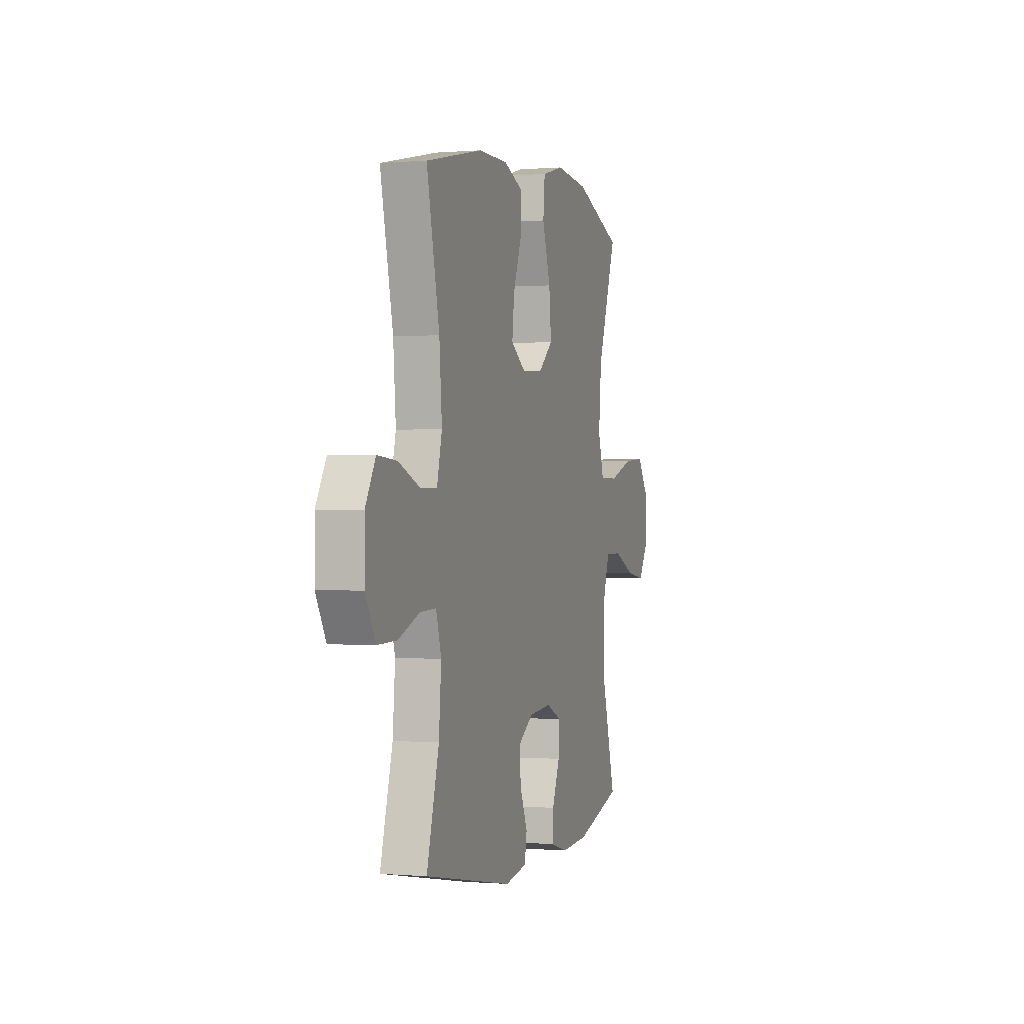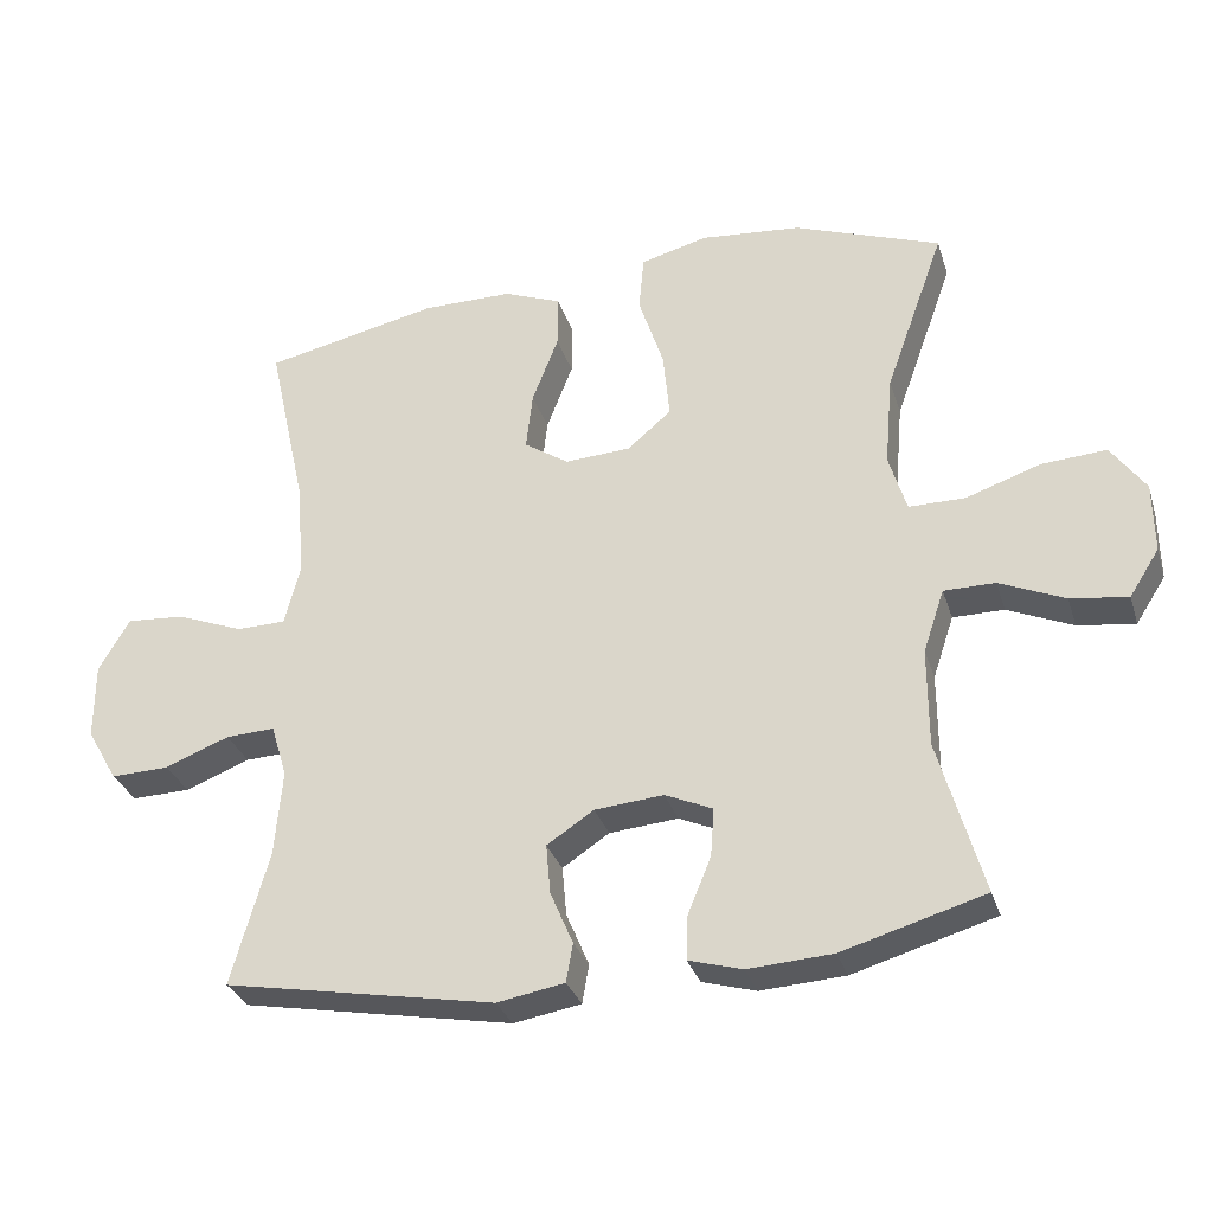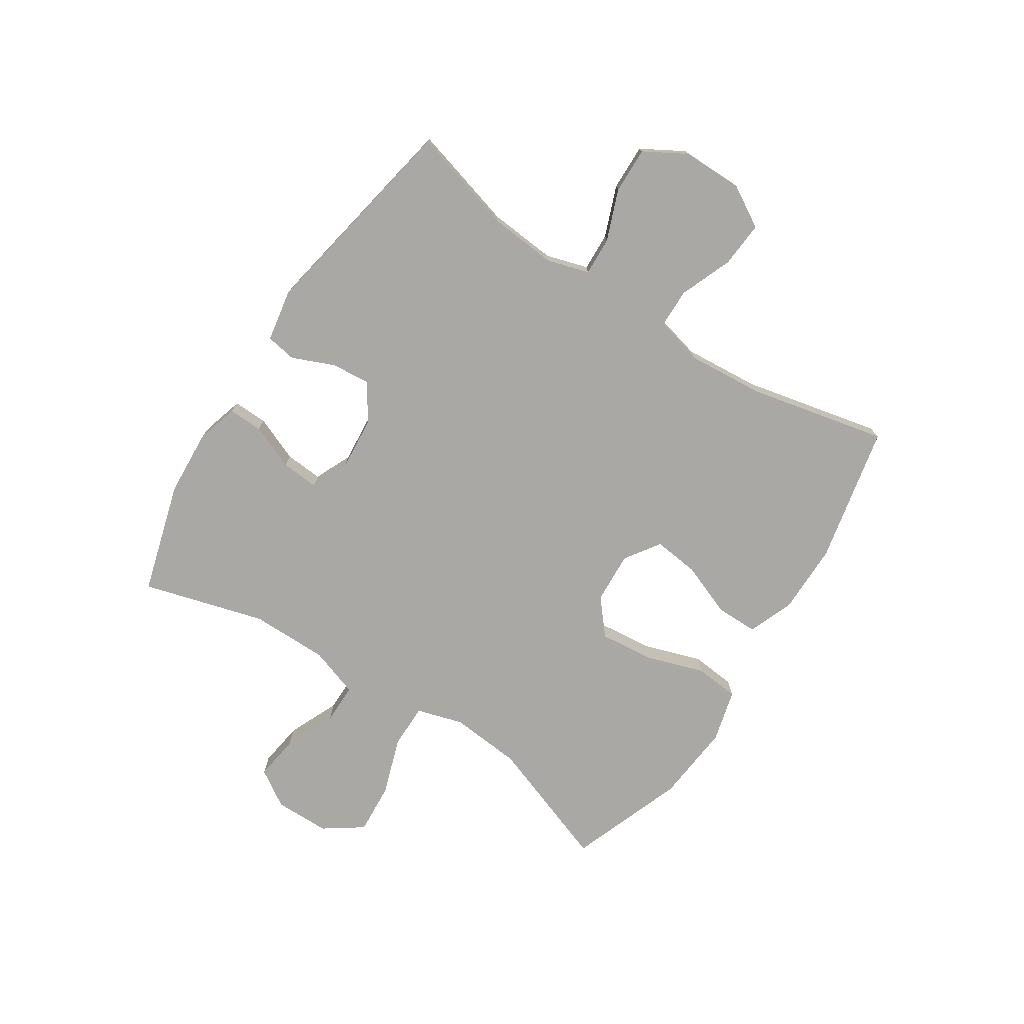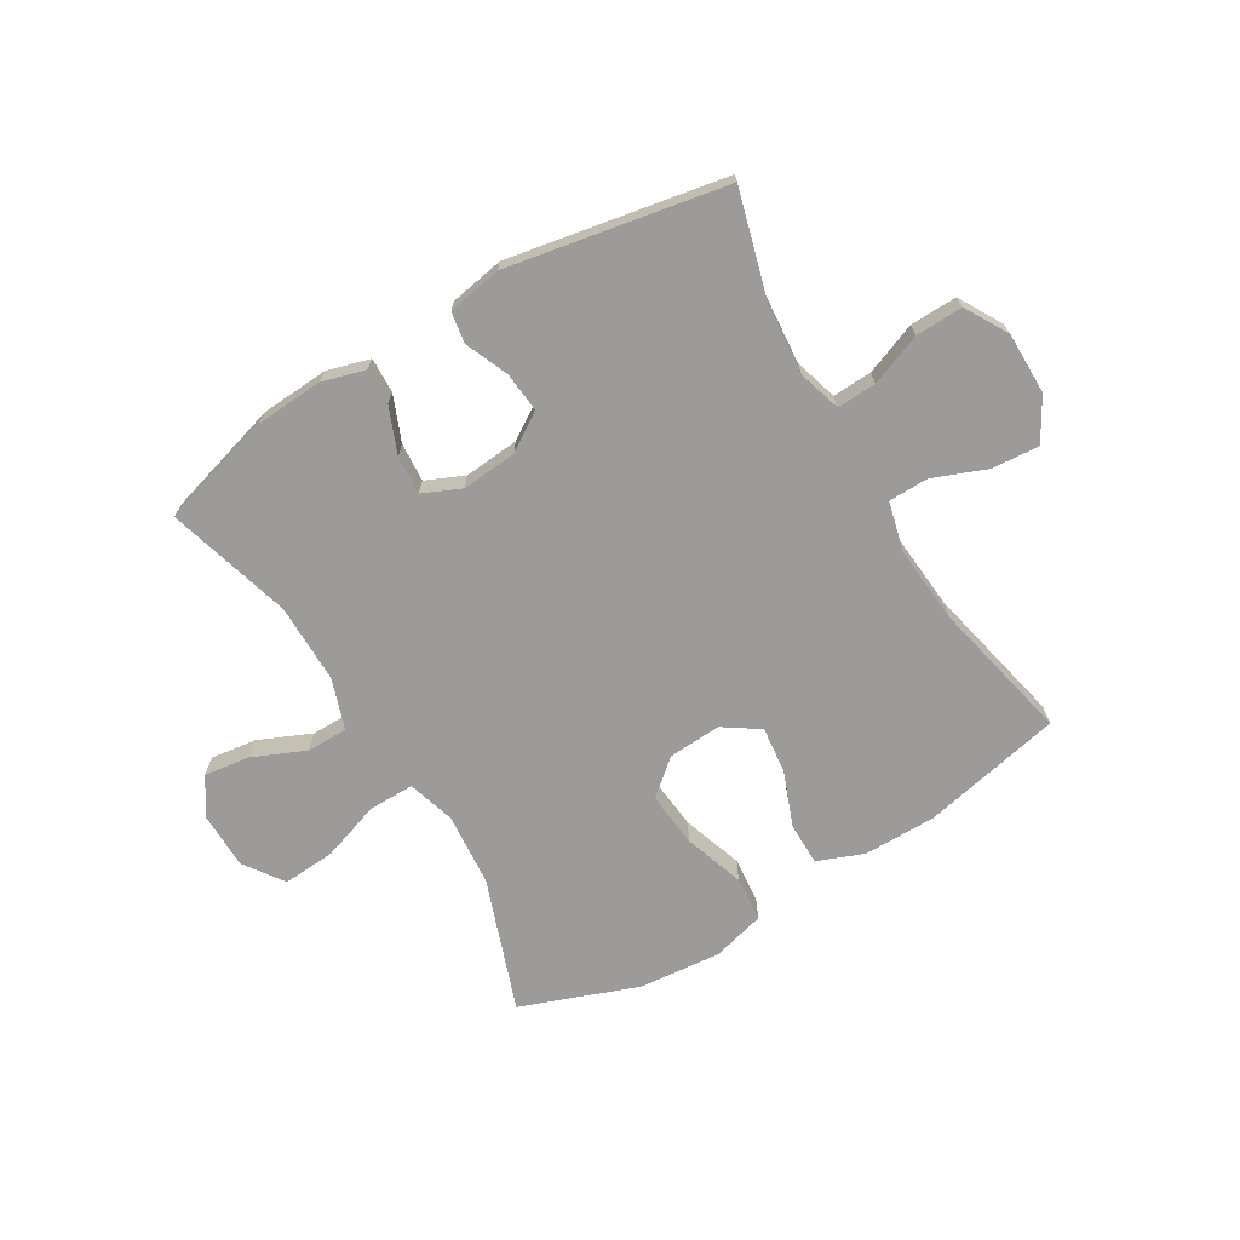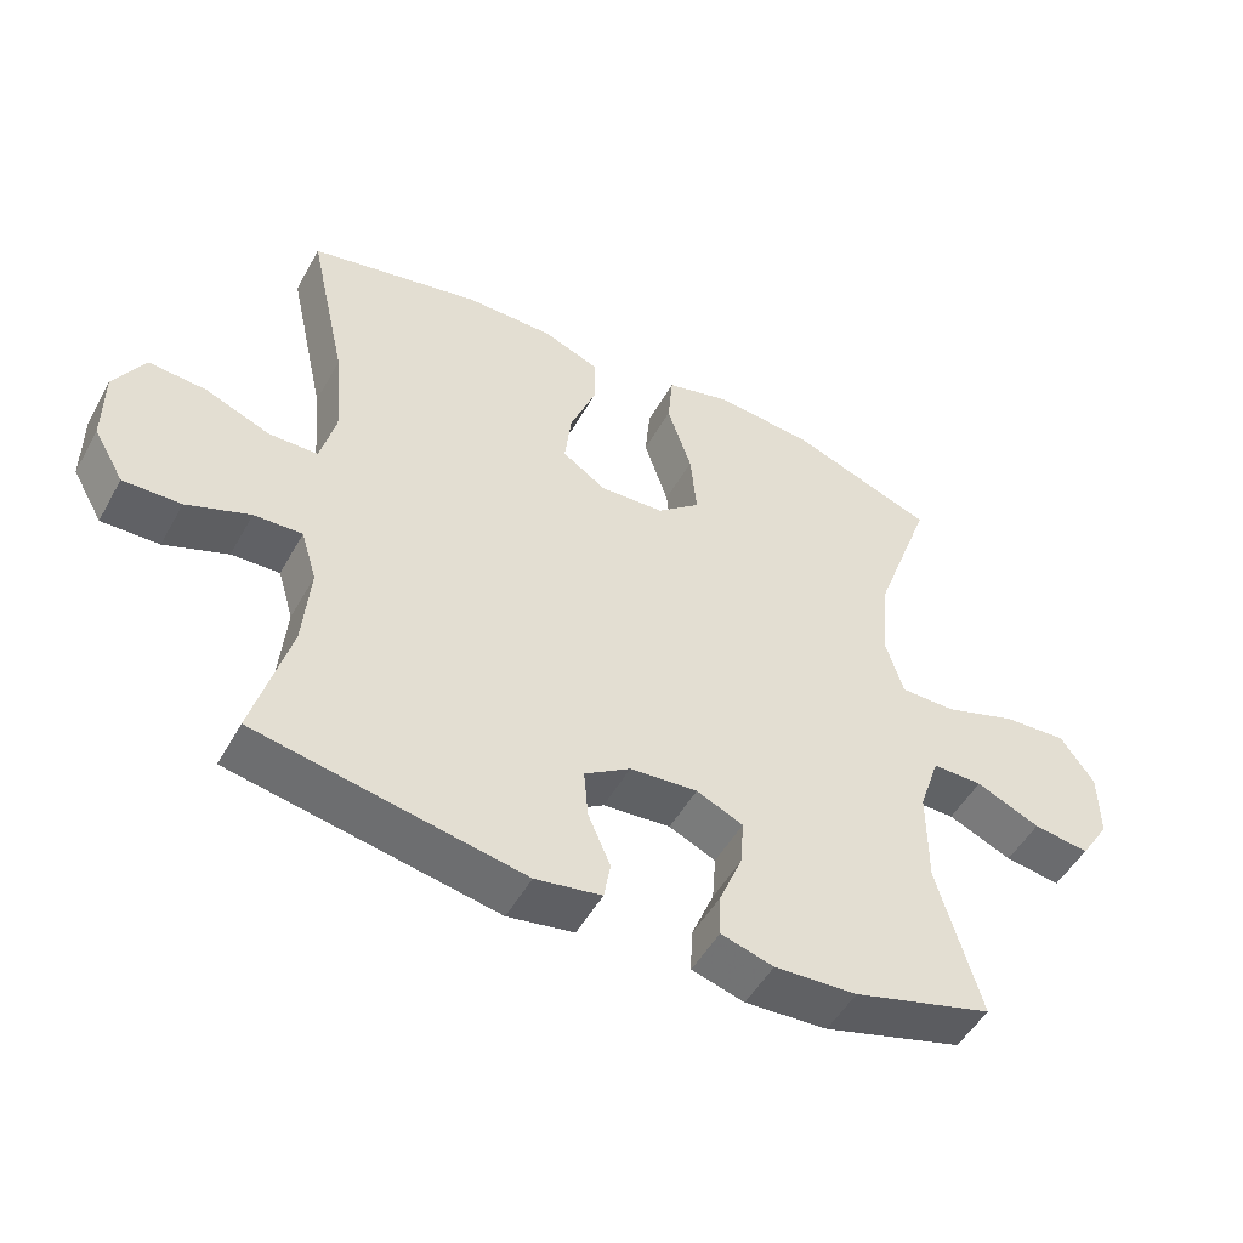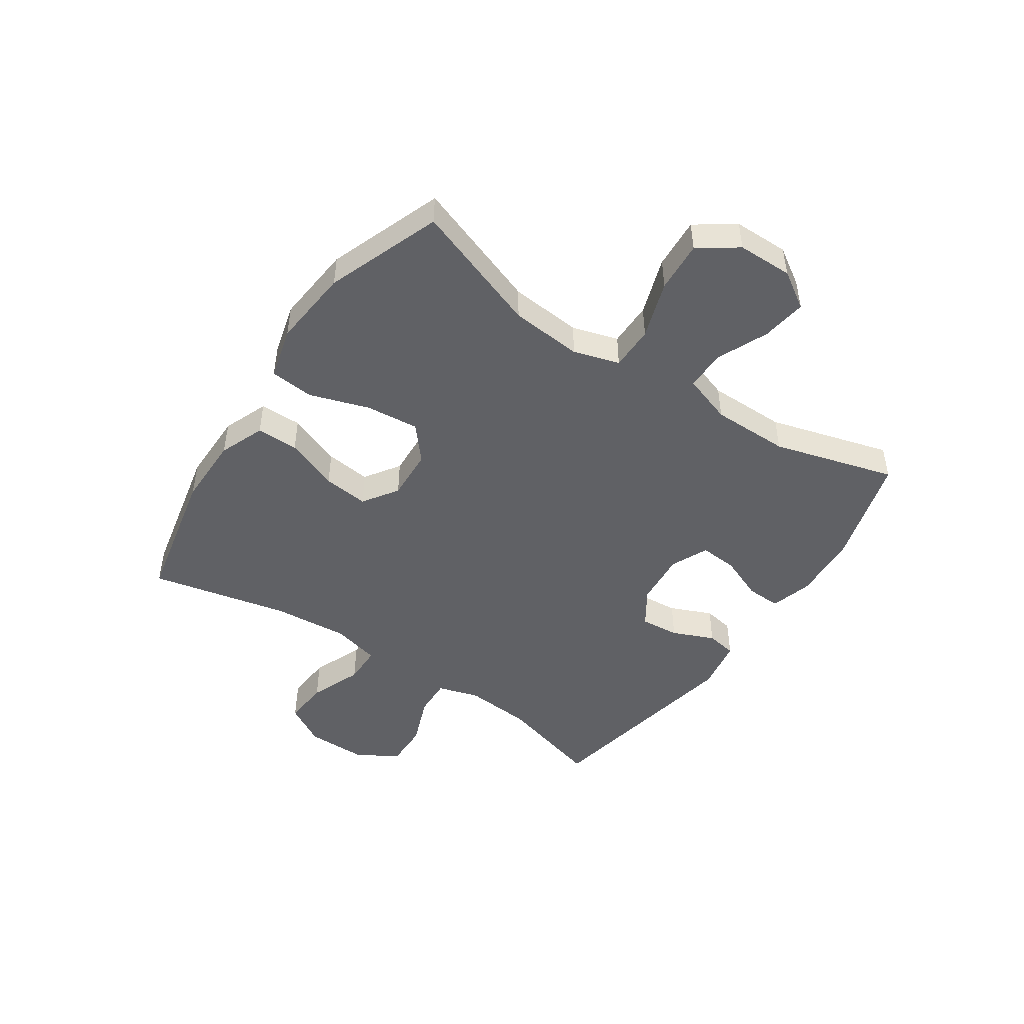
<metadata>
{"format":"obj","ext":"obj","renderer":"f3d","projection":"perspective","resolution":1024,"background":"white","views":[{"elev":-0.0,"azim":-72.4,"up":"+Z"},{"elev":-31.2,"azim":16.4,"up":"+Z"},{"elev":-75.2,"azim":-123.0,"up":"+Y"},{"elev":-69.8,"azim":-149.1,"up":"+Y"},{"elev":-50.5,"azim":-28.4,"up":"+Z"},{"elev":-47.5,"azim":56.0,"up":"+Y"}]}
</metadata>
<code>
v -0.5 0.07 -0.5
v -0.449 0.07 -0.318
v -0.439 0.07 -0.2
v -0.461 0.07 -0.127
v -0.528 0.07 -0.13
v -0.616 0.07 -0.164
v -0.696 0.07 -0.166
v -0.738 0.07 -0.093
v -0.738 0.07 0.012
v -0.696 0.07 0.084
v -0.616 0.07 0.078
v -0.525 0.07 0.042
v -0.457 0.07 0.043
v -0.436 0.07 0.127
v -0.447 0.07 0.26
v -0.5 0.07 0.5
v -0.261 0.07 0.551
v -0.138 0.07 0.551
v -0.059 0.07 0.52
v -0.059 0.07 0.447
v -0.095 0.07 0.354
v -0.104 0.07 0.275
v -0.043 0.07 0.234
v 0.047 0.07 0.239
v 0.107 0.07 0.29
v 0.098 0.07 0.383
v 0.064 0.07 0.486
v 0.071 0.07 0.563
v 0.162 0.07 0.587
v 0.3 0.07 0.574
v 0.5 0.07 0.5
v 0.419 0.07 0.275
v 0.408 0.07 0.15
v 0.432 0.07 0.07
v 0.509 0.07 0.07
v 0.61 0.07 0.104
v 0.699 0.07 0.11
v 0.746 0.07 0.043
v 0.747 0.07 -0.053
v 0.706 0.07 -0.117
v 0.628 0.07 -0.106
v 0.539 0.07 -0.067
v 0.469 0.07 -0.067
v 0.44 0.07 -0.153
v 0.44 0.07 -0.288
v 0.5 0.07 -0.5
v 0.306 0.07 -0.556
v 0.191 0.07 -0.563
v 0.118 0.07 -0.542
v 0.12 0.07 -0.482
v 0.152 0.07 -0.404
v 0.157 0.07 -0.338
v 0.092 0.07 -0.309
v -0.002 0.07 -0.317
v -0.066 0.07 -0.359
v -0.06 0.07 -0.427
v -0.029 0.07 -0.5
v -0.038 0.07 -0.553
v -0.13 0.07 -0.569
v -0.5 0 -0.5
v -0.449 0 -0.318
v -0.439 0 -0.2
v -0.461 0 -0.127
v -0.528 0 -0.13
v -0.616 0 -0.164
v -0.696 0 -0.166
v -0.738 0 -0.093
v -0.738 0 0.012
v -0.696 0 0.084
v -0.616 0 0.078
v -0.525 0 0.042
v -0.457 0 0.043
v -0.436 0 0.127
v -0.447 0 0.26
v -0.5 0 0.5
v -0.261 0 0.551
v -0.138 0 0.551
v -0.059 0 0.52
v -0.059 0 0.447
v -0.095 0 0.354
v -0.104 0 0.275
v -0.043 0 0.234
v 0.047 0 0.239
v 0.107 0 0.29
v 0.098 0 0.383
v 0.064 0 0.486
v 0.071 0 0.563
v 0.162 0 0.587
v 0.3 0 0.574
v 0.5 0 0.5
v 0.419 0 0.275
v 0.408 0 0.15
v 0.432 0 0.07
v 0.509 0 0.07
v 0.61 0 0.104
v 0.699 0 0.11
v 0.746 0 0.043
v 0.747 0 -0.053
v 0.706 0 -0.117
v 0.628 0 -0.106
v 0.539 0 -0.067
v 0.469 0 -0.067
v 0.44 0 -0.153
v 0.44 0 -0.288
v 0.5 0 -0.5
v 0.306 0 -0.556
v 0.191 0 -0.563
v 0.118 0 -0.542
v 0.12 0 -0.482
v 0.152 0 -0.404
v 0.157 0 -0.338
v 0.092 0 -0.309
v -0.002 0 -0.317
v -0.066 0 -0.359
v -0.06 0 -0.427
v -0.029 0 -0.5
v -0.038 0 -0.553
v -0.13 0 -0.569
f 59 1 2
f 58 59 2
f 57 58 2
f 56 57 2
f 55 56 2 3
f 54 55 3 4
f 53 54 4
f 49 50 51
f 48 49 51
f 47 48 51
f 46 47 51
f 45 46 51
f 44 45 51 52
f 43 44 52 53
f 40 41 42
f 39 40 42
f 38 39 42
f 37 38 42
f 36 37 42
f 35 36 42
f 34 35 42 43
f 43 53 4
f 34 43 4
f 33 34 4
f 30 31 32
f 29 30 32
f 28 29 32
f 27 28 32
f 26 27 32
f 25 26 32 33
f 19 20 21
f 18 19 21
f 17 18 21
f 16 17 21
f 15 16 21
f 14 15 21 22
f 13 14 22 23
f 10 11 12
f 9 10 12
f 8 9 12
f 7 8 12
f 6 7 12
f 5 6 12
f 5 12 13
f 13 23 24
f 5 13 24
f 4 5 24
f 24 25 33
f 4 24 33
f 61 60 118
f 61 118 117
f 61 117 116
f 61 116 115
f 62 61 115 114
f 63 62 114 113
f 63 113 112
f 110 109 108
f 110 108 107
f 110 107 106
f 110 106 105
f 110 105 104
f 111 110 104 103
f 112 111 103 102
f 101 100 99
f 101 99 98
f 101 98 97
f 101 97 96
f 101 96 95
f 101 95 94
f 102 101 94 93
f 63 112 102
f 63 102 93
f 63 93 92
f 91 90 89
f 91 89 88
f 91 88 87
f 91 87 86
f 91 86 85
f 92 91 85 84
f 80 79 78
f 80 78 77
f 80 77 76
f 80 76 75
f 80 75 74
f 81 80 74 73
f 82 81 73 72
f 71 70 69
f 71 69 68
f 71 68 67
f 71 67 66
f 71 66 65
f 71 65 64
f 72 71 64
f 83 82 72
f 83 72 64
f 83 64 63
f 92 84 83
f 92 83 63
f 1 60 61 2
f 2 61 62 3
f 3 62 63 4
f 4 63 64 5
f 5 64 65 6
f 6 65 66 7
f 7 66 67 8
f 8 67 68 9
f 9 68 69 10
f 10 69 70 11
f 11 70 71 12
f 12 71 72 13
f 13 72 73 14
f 14 73 74 15
f 15 74 75 16
f 16 75 76 17
f 17 76 77 18
f 18 77 78 19
f 19 78 79 20
f 20 79 80 21
f 21 80 81 22
f 22 81 82 23
f 23 82 83 24
f 24 83 84 25
f 25 84 85 26
f 26 85 86 27
f 27 86 87 28
f 28 87 88 29
f 29 88 89 30
f 30 89 90 31
f 31 90 91 32
f 32 91 92 33
f 33 92 93 34
f 34 93 94 35
f 35 94 95 36
f 36 95 96 37
f 37 96 97 38
f 38 97 98 39
f 39 98 99 40
f 40 99 100 41
f 41 100 101 42
f 42 101 102 43
f 43 102 103 44
f 44 103 104 45
f 45 104 105 46
f 46 105 106 47
f 47 106 107 48
f 48 107 108 49
f 49 108 109 50
f 50 109 110 51
f 51 110 111 52
f 52 111 112 53
f 53 112 113 54
f 54 113 114 55
f 55 114 115 56
f 56 115 116 57
f 57 116 117 58
f 58 117 118 59
f 59 118 60 1

</code>
